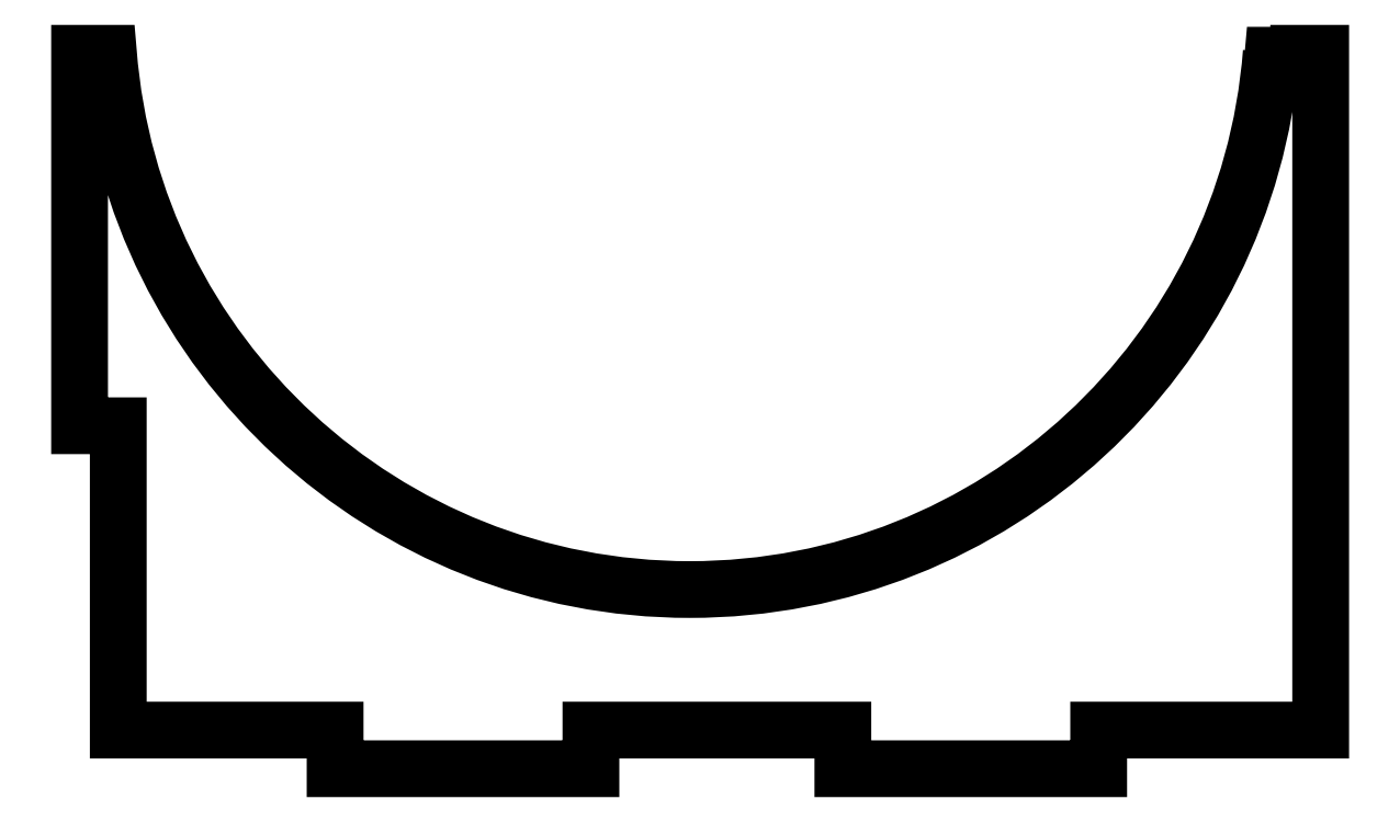
<metadata>
{"format":"dxf","ext":"dxf","renderer":"ezdxf+matplotlib","layout":"modelspace","background":"white","min_lineweight":24,"dpi":150}
</metadata>
<code>
0
SECTION
2
ENTITIES
0
LWPOLYLINE
8
0
90
16
70
1
43
0
10
-40.67
20
-0.906
10
-40.67
20
23.45
10
-38.9
20
23.45
42
0.922
10
37.55
20
23.45
10
40.67
20
23.45
10
40.67
20
-20.91
10
26.1
20
-20.91
10
26.1
20
-23.45
10
9.434
20
-23.45
10
9.434
20
-20.91
10
-7.232
20
-20.91
10
-7.232
20
-23.45
10
-23.9
20
-23.45
10
-23.9
20
-20.91
10
-38.13
20
-20.91
10
-38.13
20
-0.906
0
LWPOLYLINE
8
0
90
16
70
1
43
0
10
37.43
20
23.57
42
-0.9248
10
-38.78
20
23.57
10
-40.8
20
23.57
10
-40.8
20
-1.033
10
-38.26
20
-1.033
10
-38.26
20
-21.03
10
-24.03
20
-21.03
10
-24.03
20
-23.57
10
-7.105
20
-23.57
10
-7.105
20
-21.03
10
9.307
20
-21.03
10
9.307
20
-23.57
10
26.23
20
-23.57
10
26.23
20
-21.03
10
40.8
20
-21.03
10
40.8
20
23.57
0
ENDSEC
0
EOF

</code>
